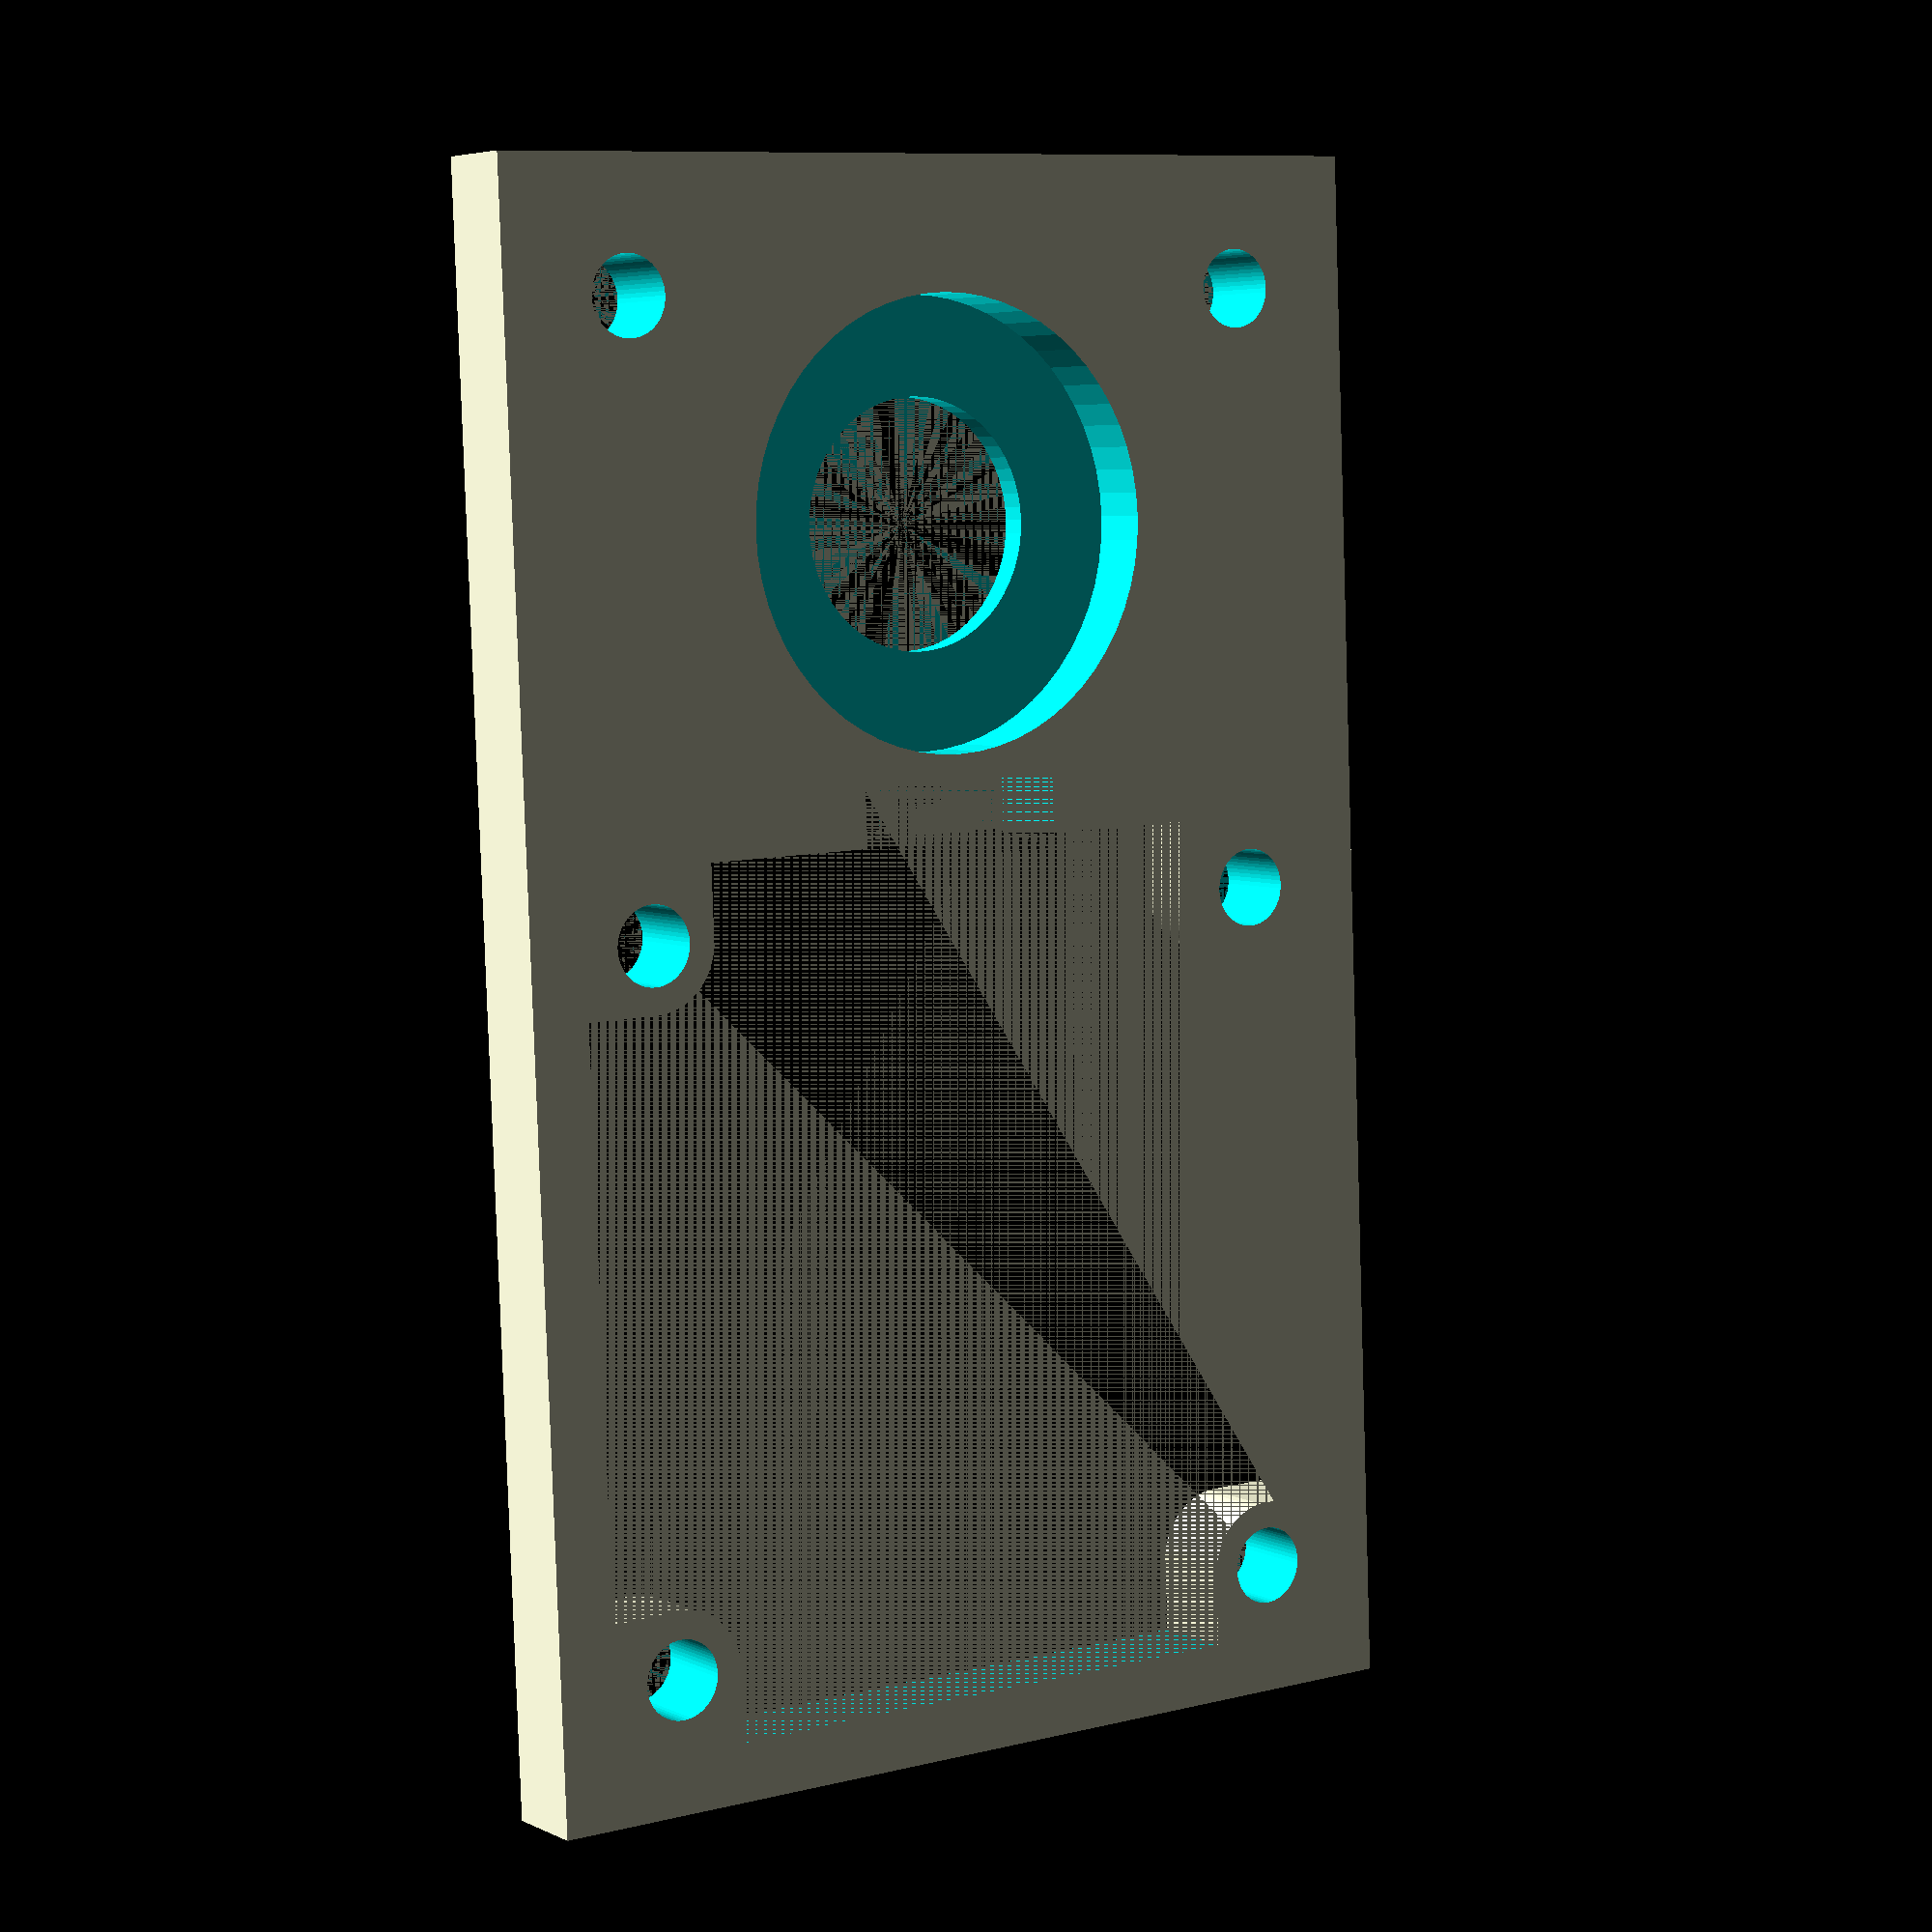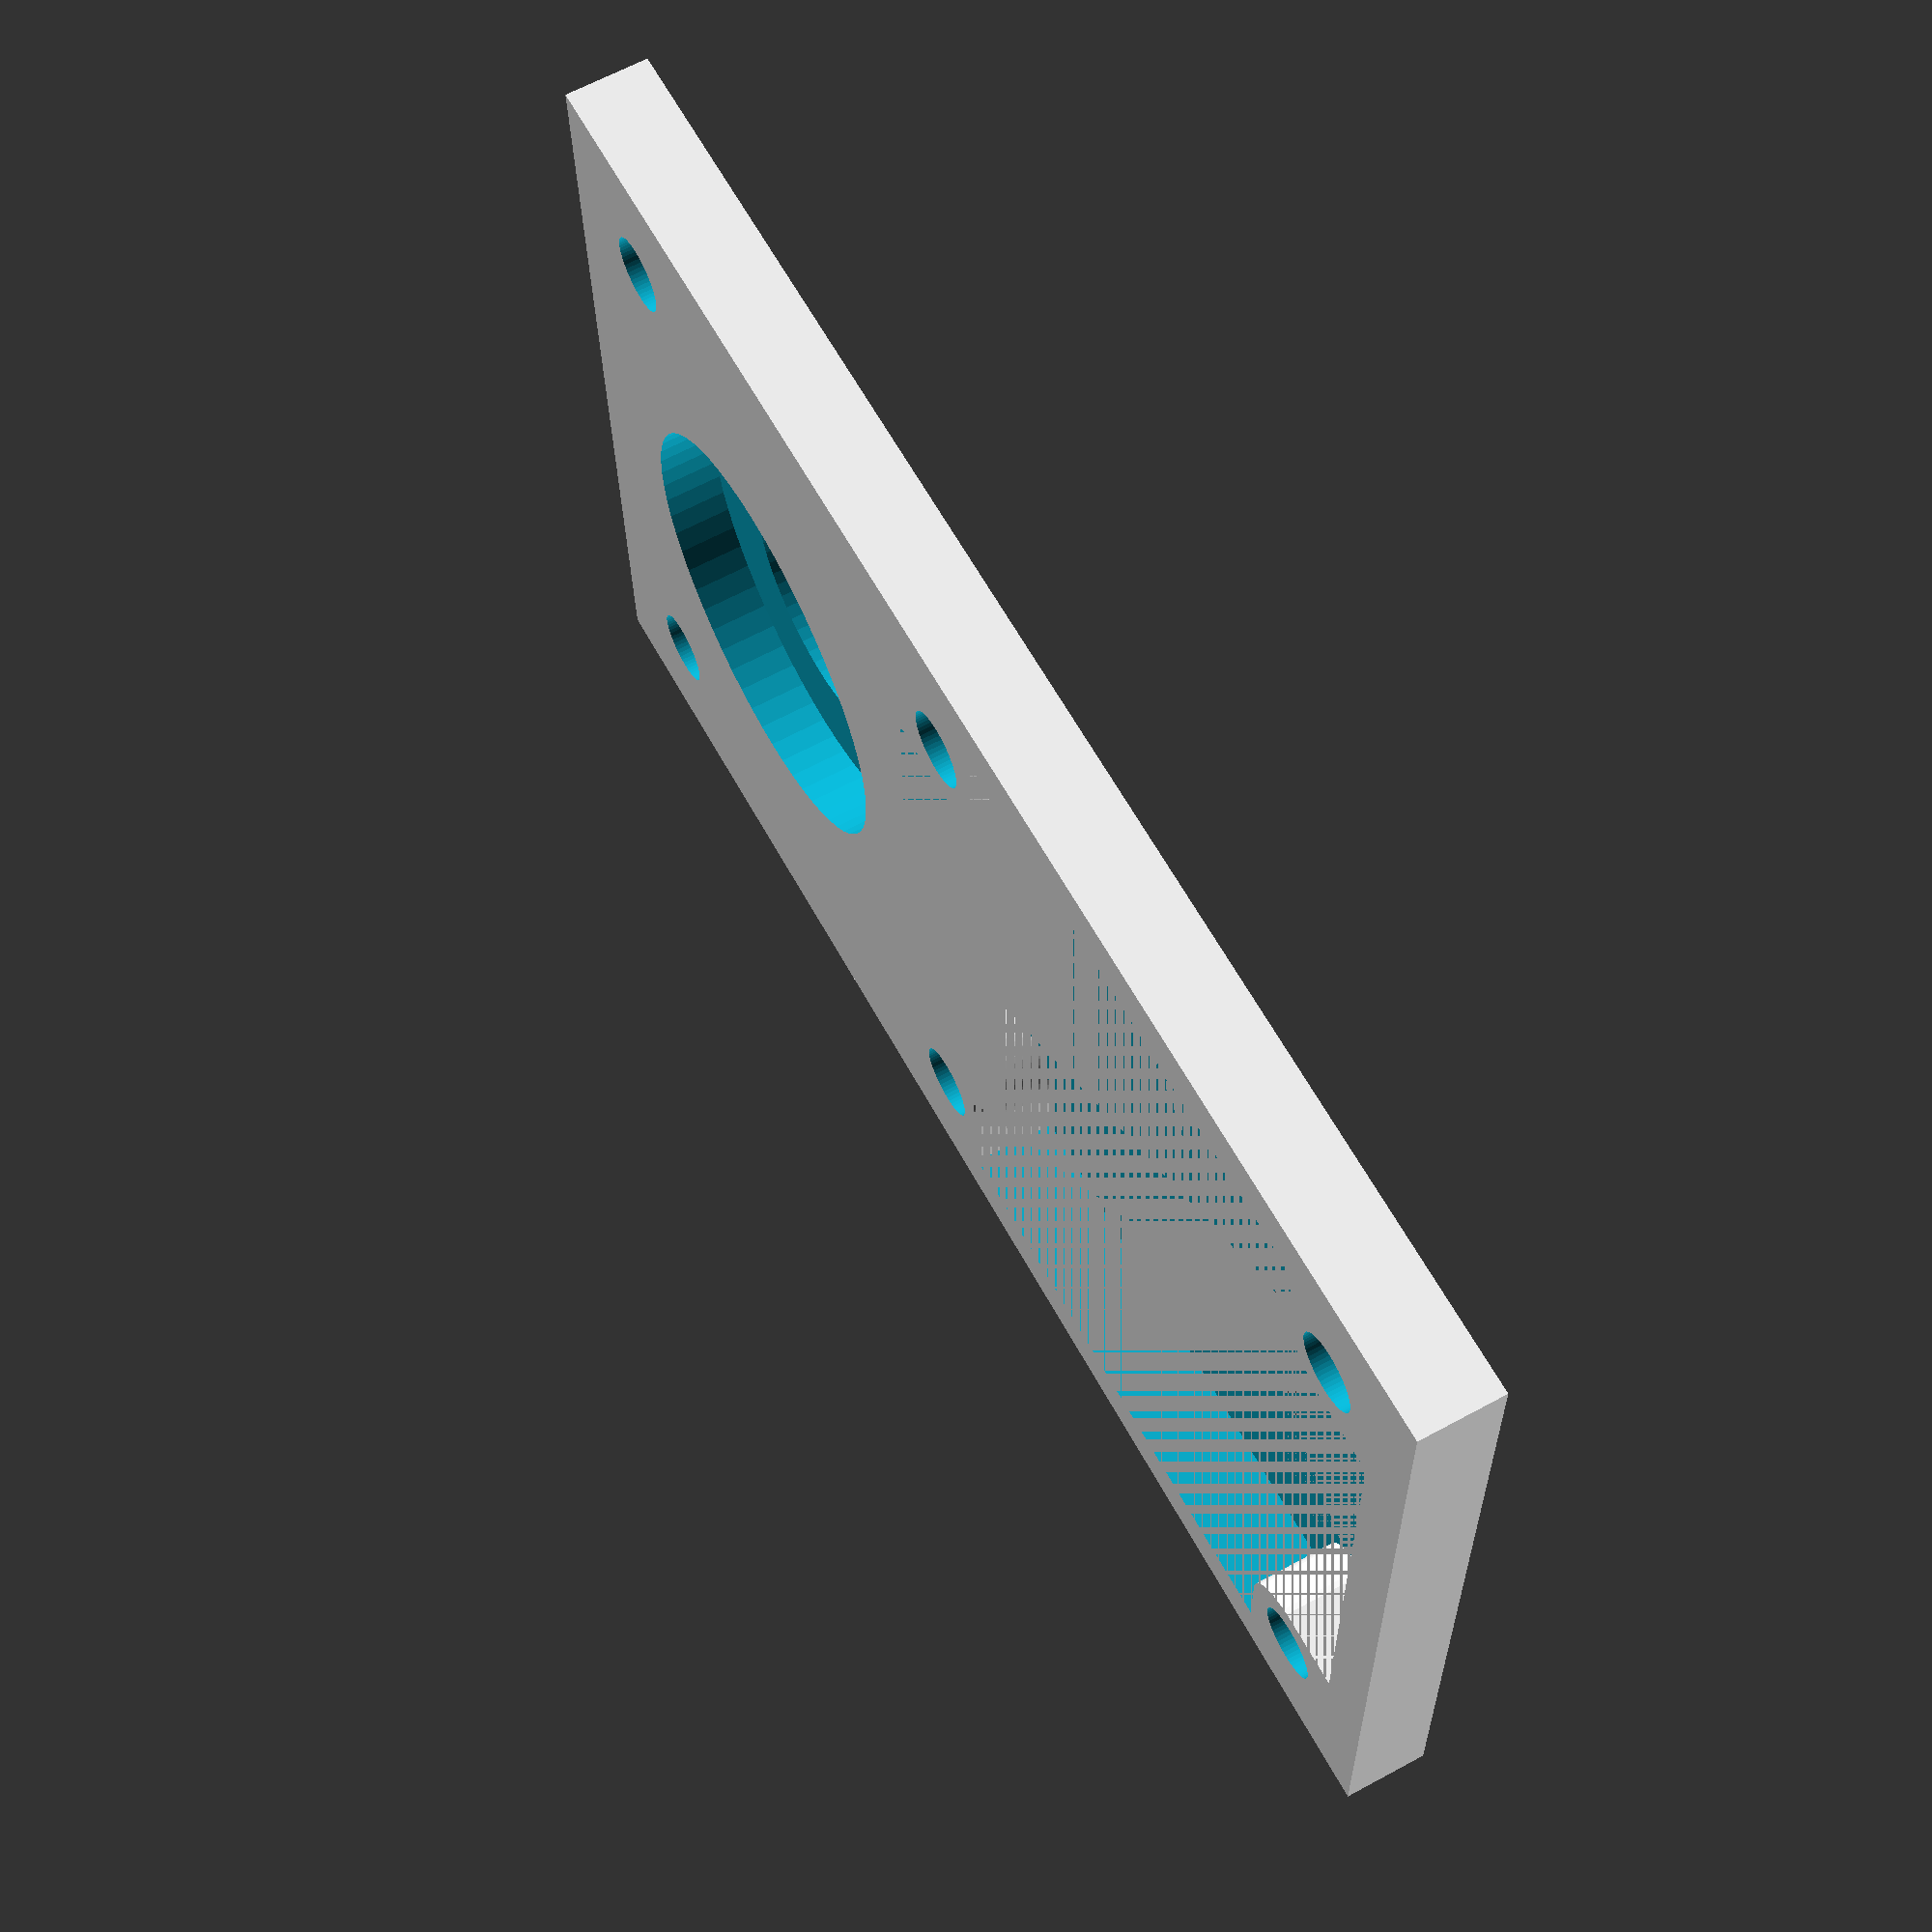
<openscad>
$fn = 60;
large_fn = 90;
tolerance = 1.05;
height = 12;
bearing_height = 8 * tolerance;
axle_distance = 50;
stepper_size = 56;
stepper_center = 40;
bearing_OD = 29 * tolerance;
bearing_ID = 17;
hole_ID = 5.1 * tolerance;
hole_offset = 4;
stepper_tab_depth = 5;

length = stepper_size / 2 + bearing_OD / 2 + 
            axle_distance + hole_offset;

module hexagon(size, height) {
  boxWidth = size/1.75;
  for (r = [-60, 0, 60]) rotate([0,0,r]) cube([boxWidth, size, height], true);
}


stepper_length = 100 - stepper_tab_depth;

nut_depth = 5 * tolerance;
nut_width = 8 * tolerance;
connector_width = 9;
wall_thickness = (connector_width - nut_width) / 2;
screw_length = 35;
nut_hole_depth = screw_length - nut_width - height - stepper_tab_depth;
connector_plate_depth = 3;
connector_sep = stepper_size - 2 * hole_offset - connector_width;
wire_height = 5;
wire_width = 15;

wiggle = 1;
motor_surround = 4 + wiggle;

gap = 0.5;   


module bearing_plate() {
    difference() {
        translate([-motor_surround, -motor_surround, 0])
            cube([stepper_size + 2 * motor_surround, 
            length + 2 * motor_surround, height / 2]);
        translate([stepper_size/2, stepper_size/2+axle_distance,
                (height - bearing_height) / 2]) 
            cylinder(height, bearing_OD/2, bearing_OD/2);
        
        translate([stepper_size/2, stepper_size/2+axle_distance]) 
            cylinder(height, bearing_ID/2, bearing_ID/2);
    }
}

module half_holy_plate() {
    difference() {
        bearing_plate();
    
        translate([stepper_size-hole_offset, stepper_size - hole_offset]) 
            cylinder(height, hole_ID / 2, hole_ID / 2);
        translate([hole_offset, stepper_size - hole_offset]) 
            cylinder(height, hole_ID / 2, hole_ID / 2);
        translate([hole_offset, 
                    length - hole_offset]) 
            cylinder(height, hole_ID / 2, hole_ID / 2);
        translate([stepper_size - hole_offset, 
                    length - hole_offset]) 
            cylinder(height, hole_ID / 2, hole_ID / 2);
    }
}

module holy_plate() {
    difference() {
        half_holy_plate();
        translate([hole_offset, hole_offset]) 
            cylinder(height, hole_ID / 2, hole_ID / 2);
        translate([stepper_size - hole_offset, hole_offset]) 
            cylinder(height, hole_ID / 2, hole_ID / 2);
    }
}


module mount_plate() {

    difference() {
        holy_plate();
        translate([stepper_size / 2, stepper_size / 2]) 
            cylinder(height, stepper_center / 2, stepper_center / 2);
    }
}

module backing_plate() {
    difference() {
        holy_plate();
        difference() {
            translate([-wiggle, -wiggle]) cube([stepper_size + 2 * wiggle, stepper_size + 2 * wiggle, height / 2]);
            translate([hole_offset, hole_offset])
                cylinder(height, connector_width / 2, connector_width / 2);
            translate([-wiggle, -wiggle]) cube([connector_width / 2 + hole_offset + wiggle, connector_width / 2 + wiggle, height / 2]);
            translate([-wiggle, -wiggle]) cube([connector_width / 2 + wiggle, connector_width / 2 + hole_offset + wiggle, height / 2]);
            
            translate([stepper_size - hole_offset, hole_offset])
                cylinder(height, connector_width / 2, connector_width / 2);
            translate([stepper_size - (connector_width / 2 + hole_offset), -wiggle])
                cube([connector_width / 2 + hole_offset + wiggle, connector_width / 2 + wiggle, height / 2]);
            translate([stepper_size - connector_width / 2, -wiggle])
                cube([connector_width / 2 + wiggle, connector_width / 2 + hole_offset + wiggle, height / 2]);
            
            translate([hole_offset, stepper_size - hole_offset])
                cylinder(height, connector_width / 2, connector_width / 2);
            translate([-wiggle, stepper_size - connector_width / 2])
                cube([connector_width / 2 + hole_offset + wiggle, connector_width / 2 + wiggle, height / 2]);
            translate([-wiggle, stepper_size - connector_width / 2 - hole_offset])
                cube([connector_width / 2 + wiggle, connector_width / 2 + hole_offset + wiggle, height / 2]);
            
            translate([stepper_size - hole_offset, stepper_size - hole_offset])
                cylinder(height, connector_width / 2, connector_width / 2);
            translate([stepper_size - hole_offset - connector_width / 2, stepper_size - connector_width / 2])
                cube([connector_width / 2 + hole_offset + wiggle, connector_width / 2 + wiggle, height / 2]);
            translate([stepper_size - hole_offset, stepper_size - connector_width / 2 - hole_offset])
                cube([connector_width / 2 + wiggle, connector_width / 2 + hole_offset + wiggle, height / 2]);  
        }   
           
       translate([(stepper_size - wire_width) / 2, stepper_size])
            cube([wire_width, wire_height, height / 2]);
    }
}

//mount_plate(); 
v_gap = height / 2 + gap;
backing_plate();
/*translate([0, 0, v_gap]) 
    backing_plate();
translate([0, 0, 2 * v_gap]) backing_plate(); 
translate([0, 0, 3 * v_gap]) backing_plate();
/*
translate([stepper_size + gap, length + gap]) mount_plate();
translate([0, length + gap]) mount_plate(); // */

</openscad>
<views>
elev=175.0 azim=177.8 roll=214.2 proj=p view=wireframe
elev=295.9 azim=268.7 roll=61.3 proj=p view=wireframe
</views>
